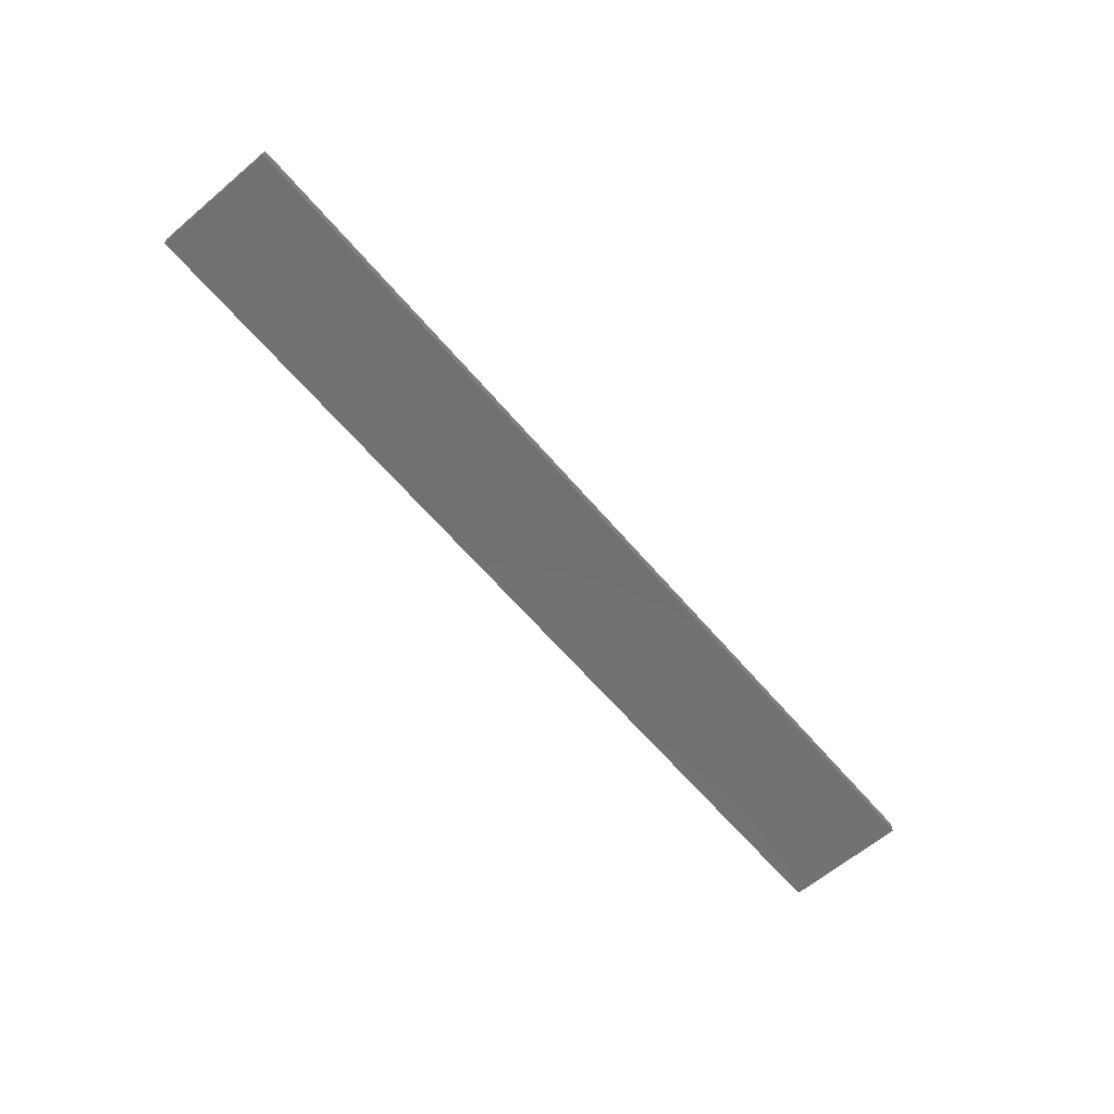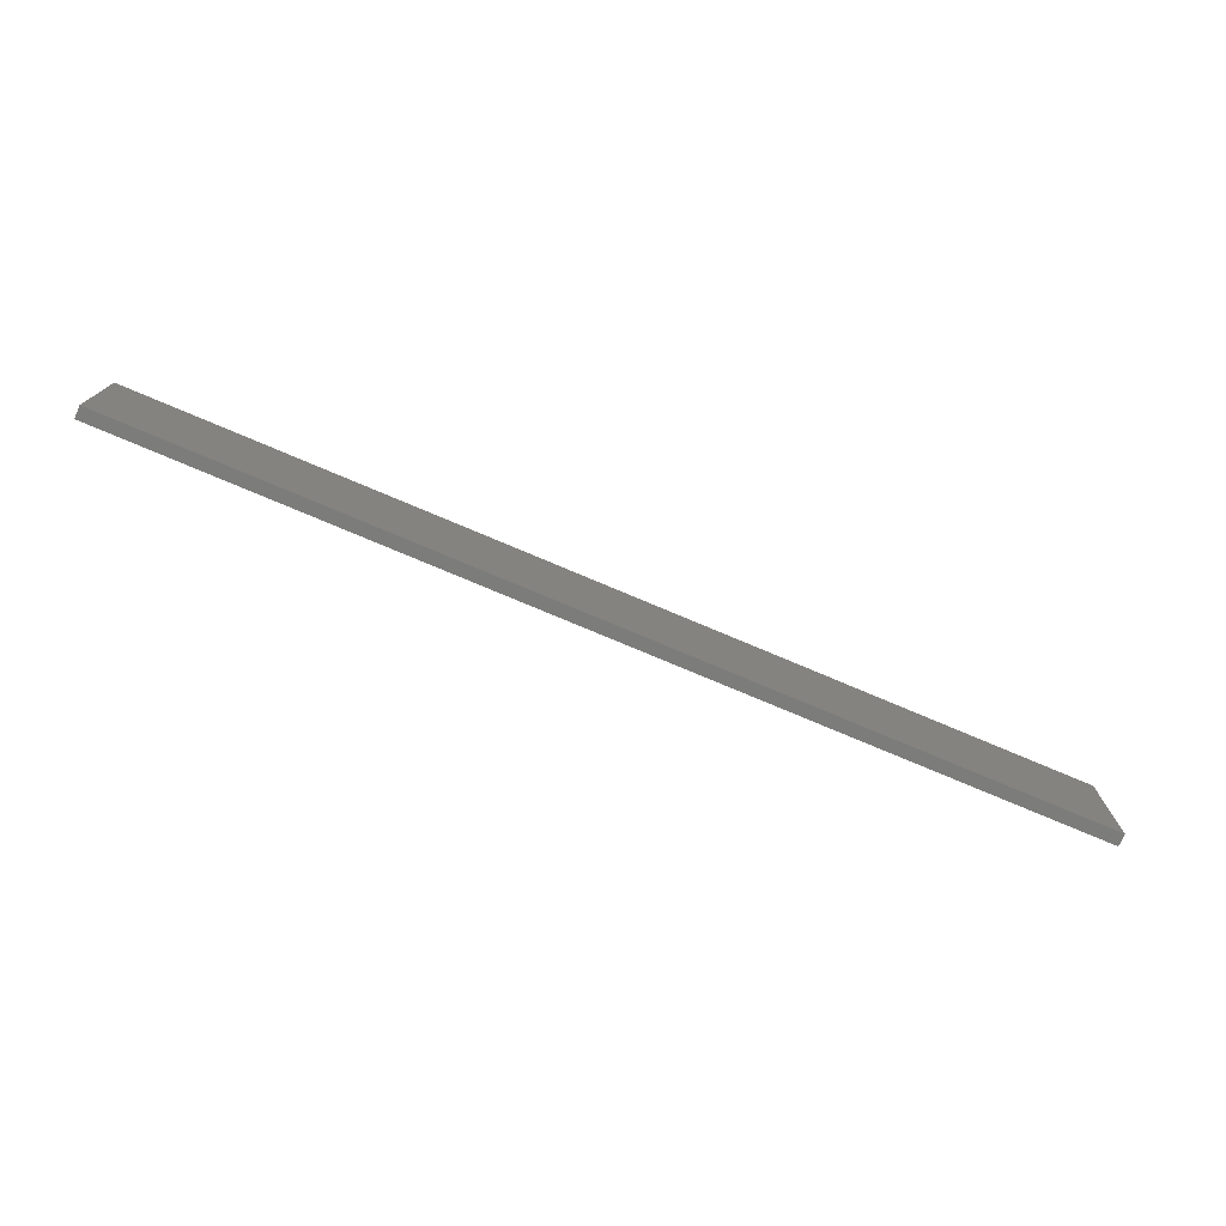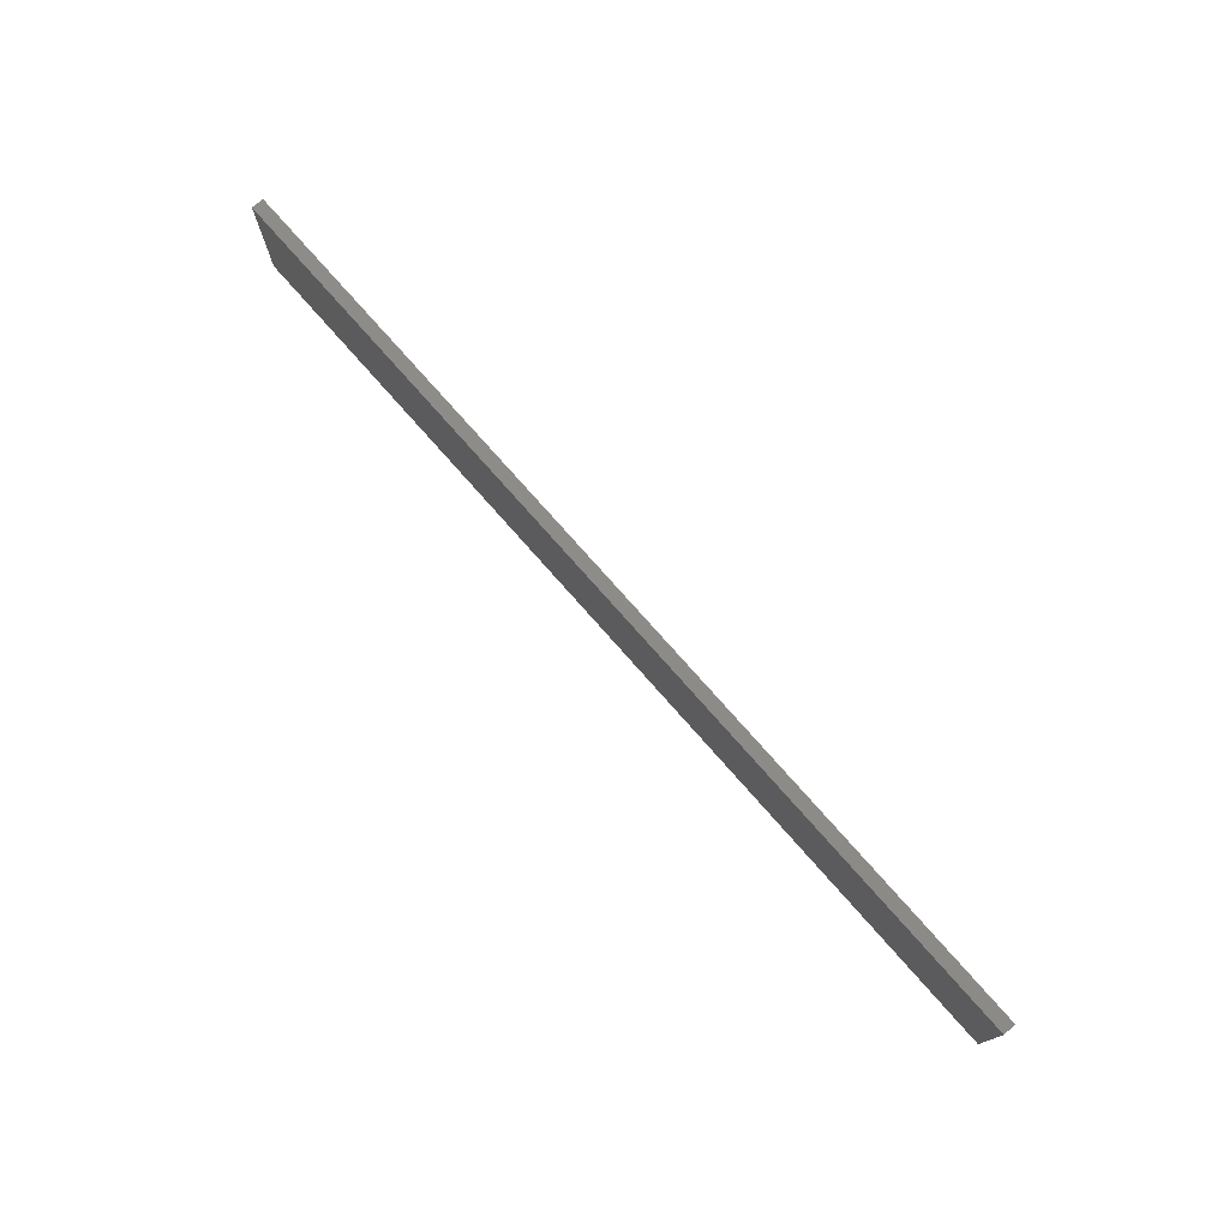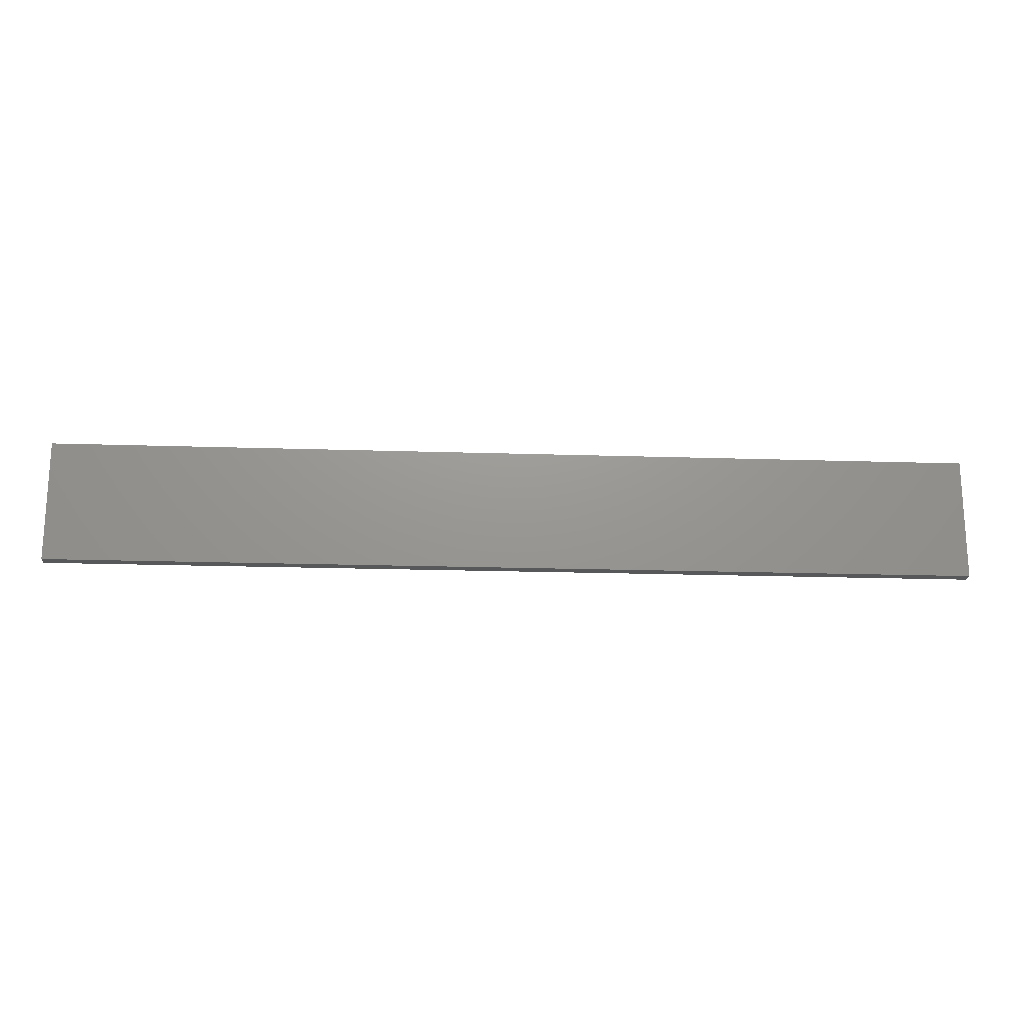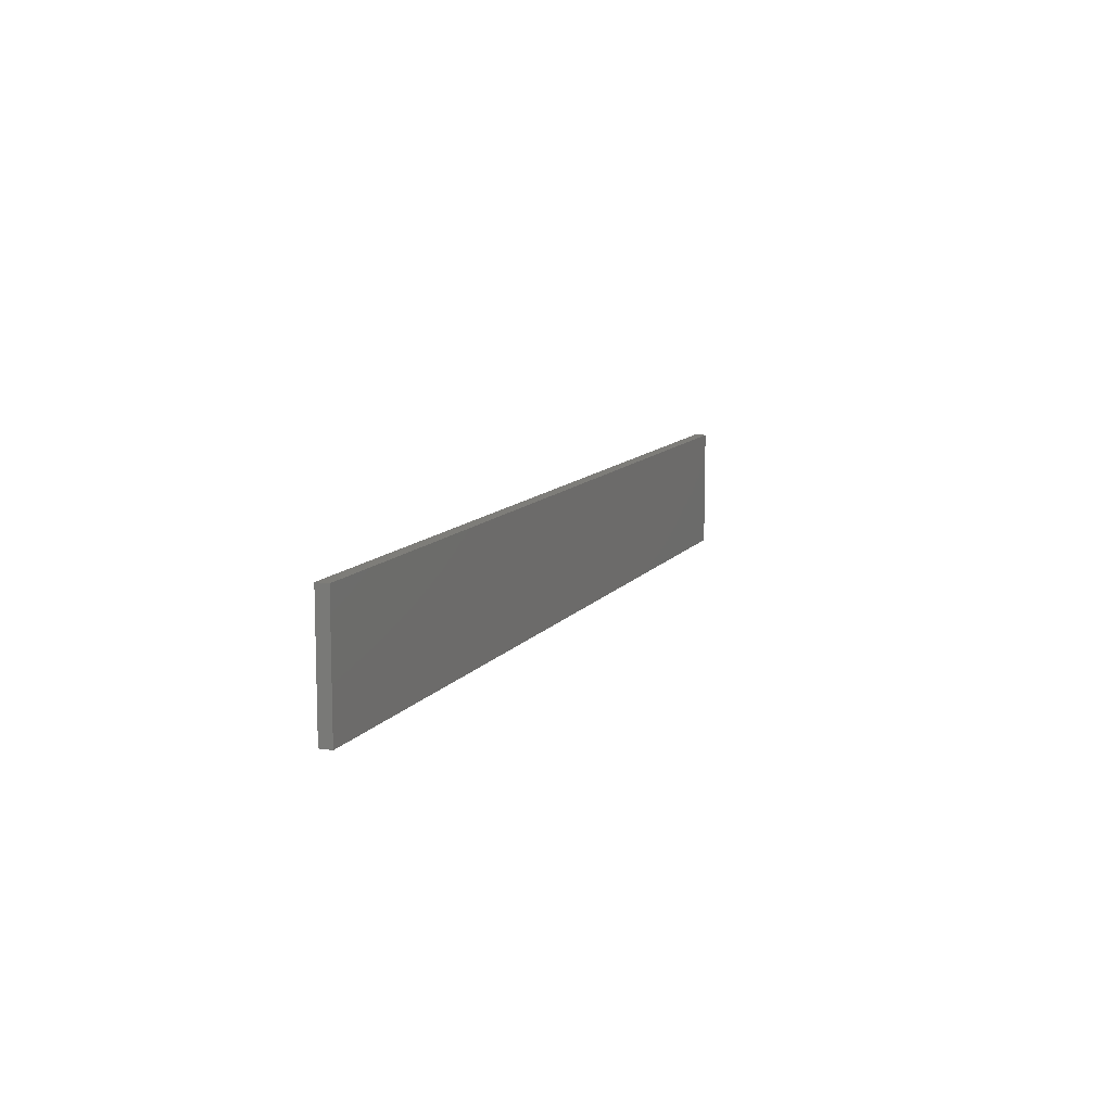
<metadata>
{"format":"stl","ext":"stl","renderer":"f3d","projection":"perspective","resolution":1024,"background":"white","views":[{"elev":-63.3,"azim":-49.6,"up":"+Y"},{"elev":-75.4,"azim":-23.0,"up":"+Z"},{"elev":75.3,"azim":48.7,"up":"+Z"},{"elev":-19.3,"azim":-3.5,"up":"+Z"},{"elev":10.5,"azim":-69.1,"up":"+Z"}]}
</metadata>
<code>
# stl→obj: 8 verts, 12 faces
v -380 10 50
v -380 10 -50
v -380 0 50
v -380 0 -50
v 380 10 50
v 380 0 50
v 380 10 -50
v 380 0 -50
f 1 2 3
f 3 2 4
f 5 1 6
f 6 1 3
f 7 5 8
f 8 5 6
f 2 7 4
f 4 7 8
f 5 7 1
f 1 7 2
f 8 6 4
f 4 6 3

</code>
